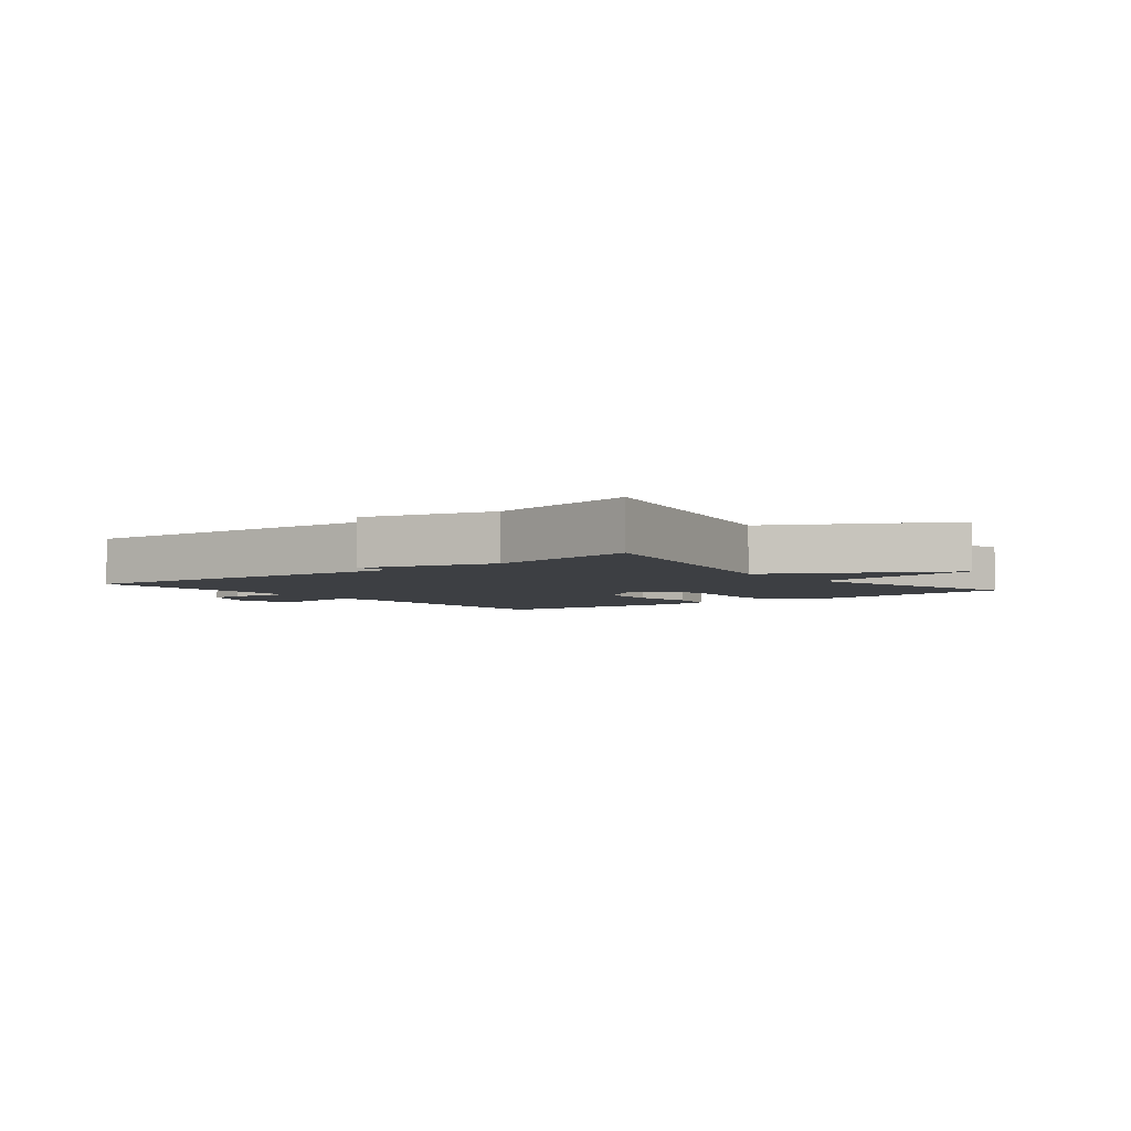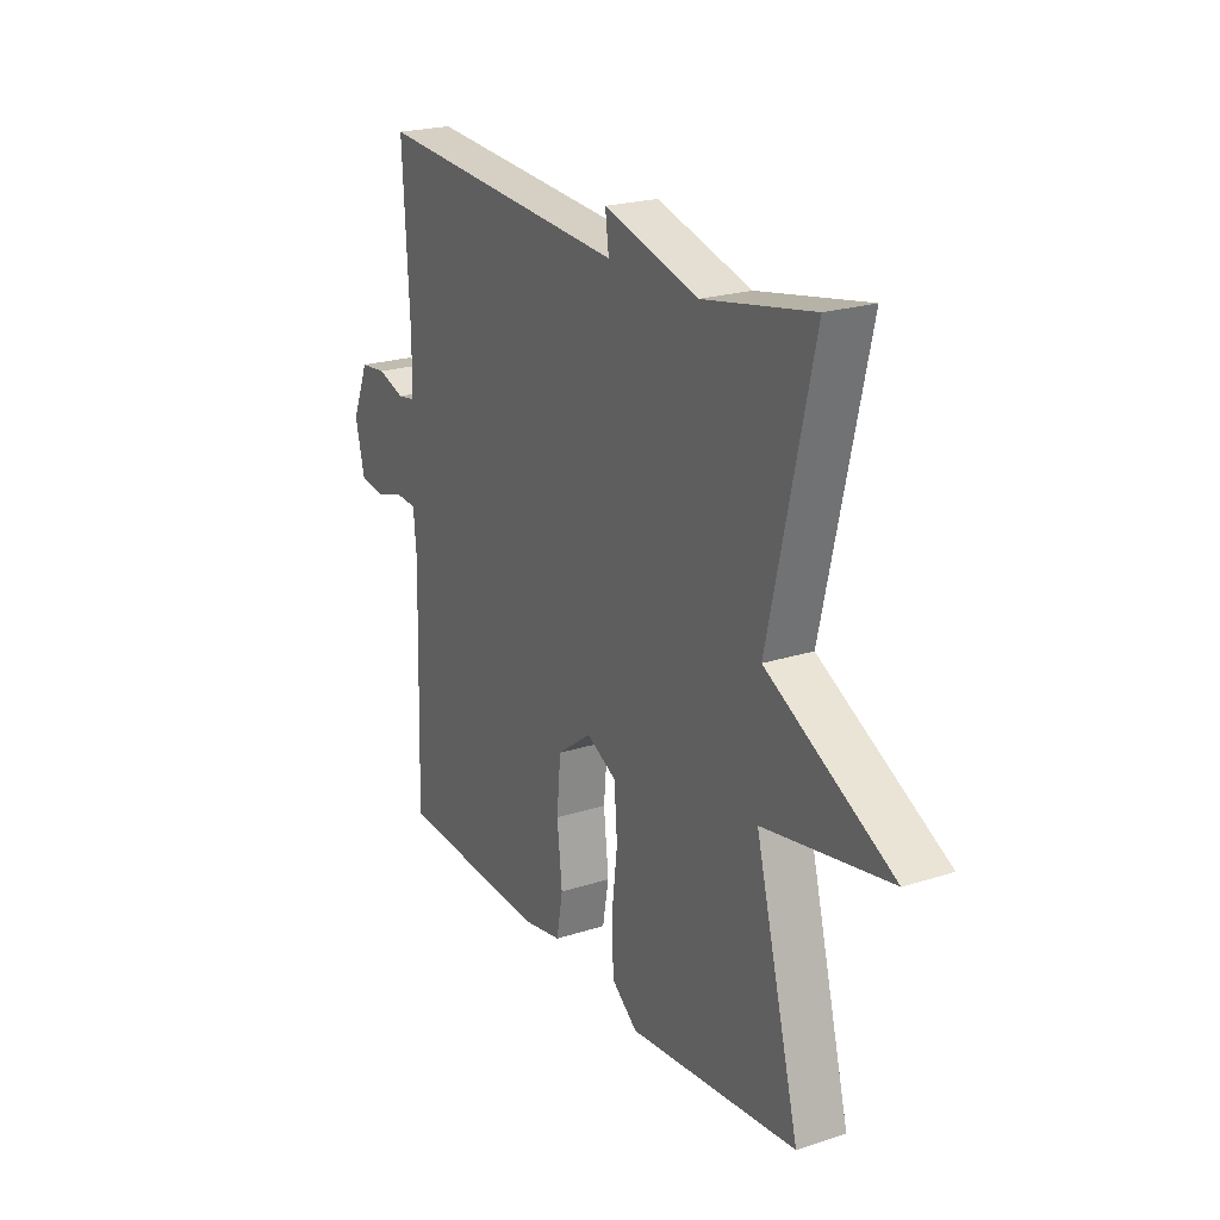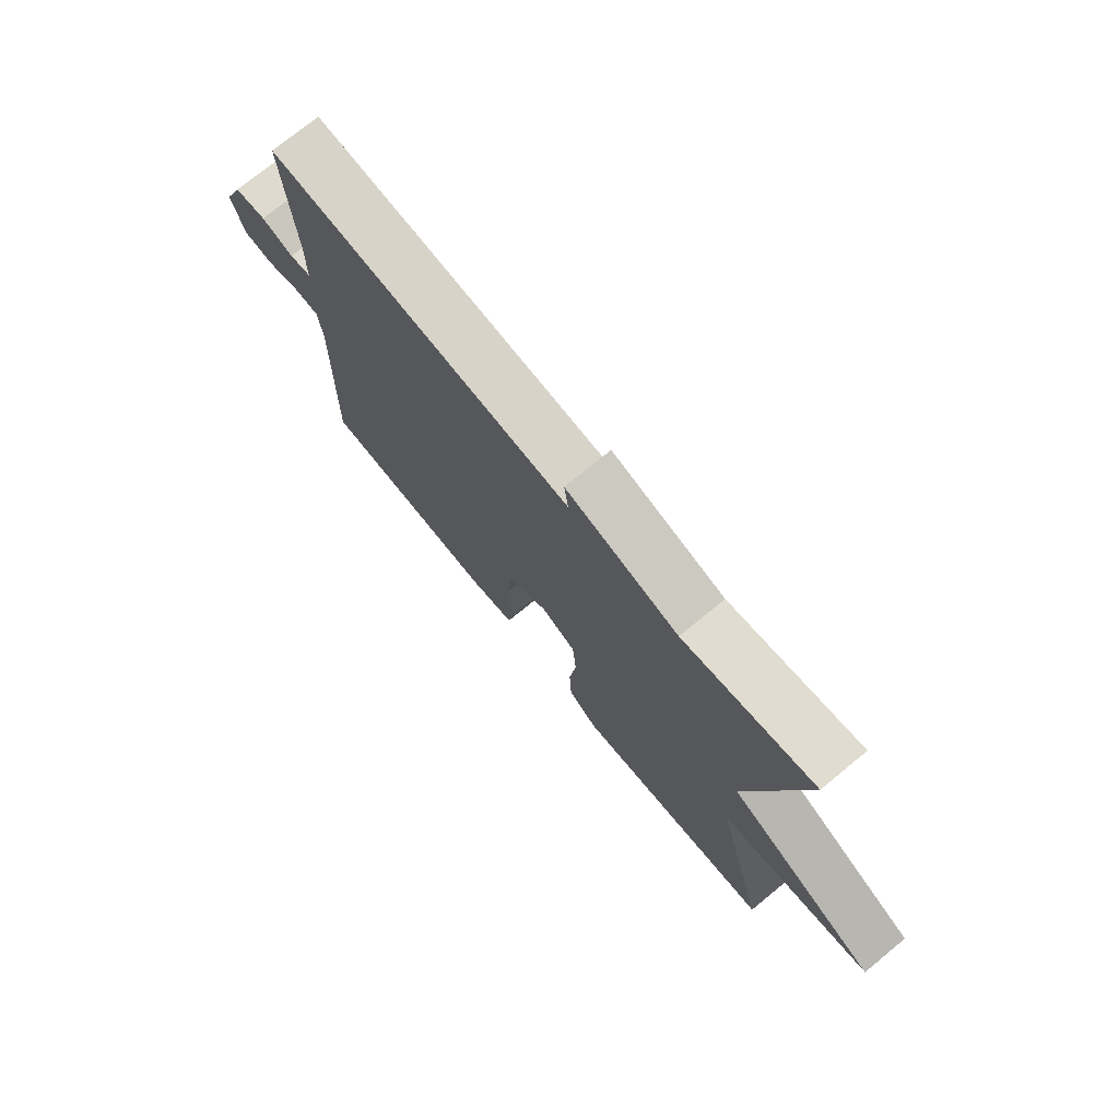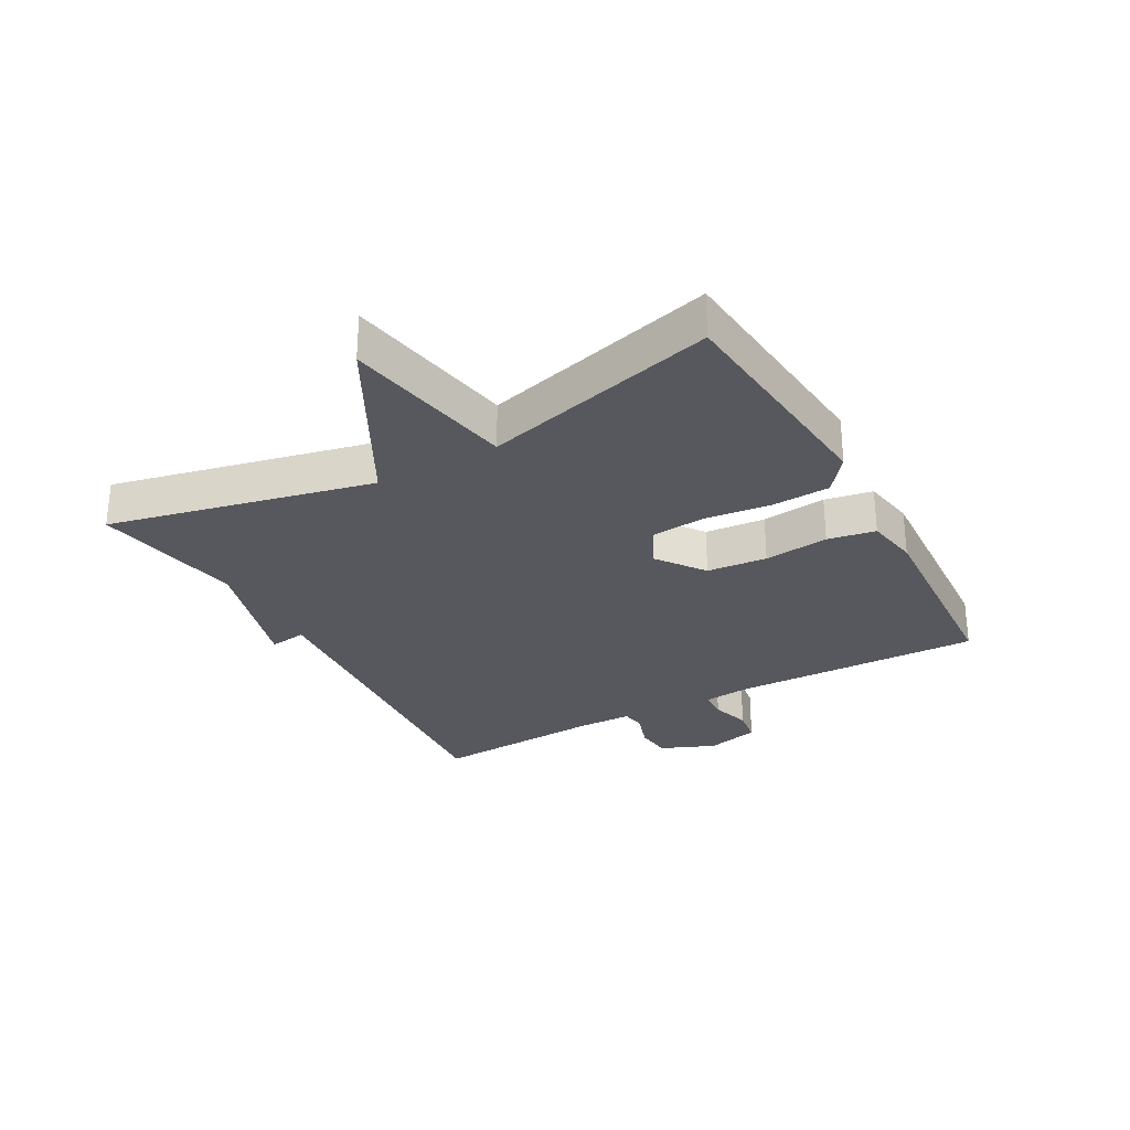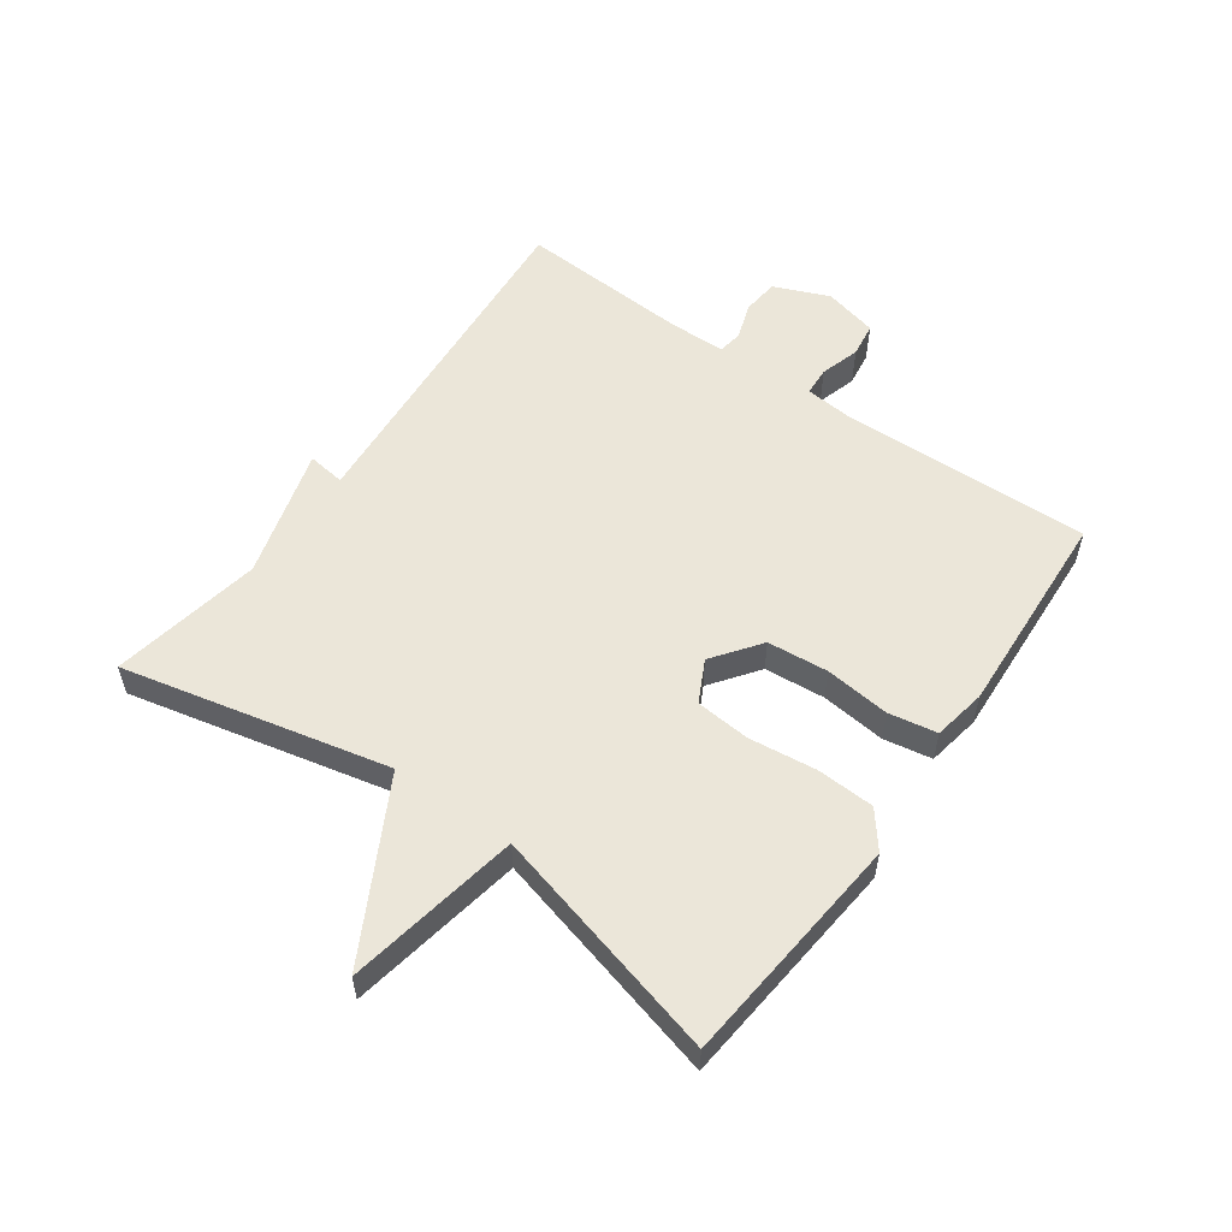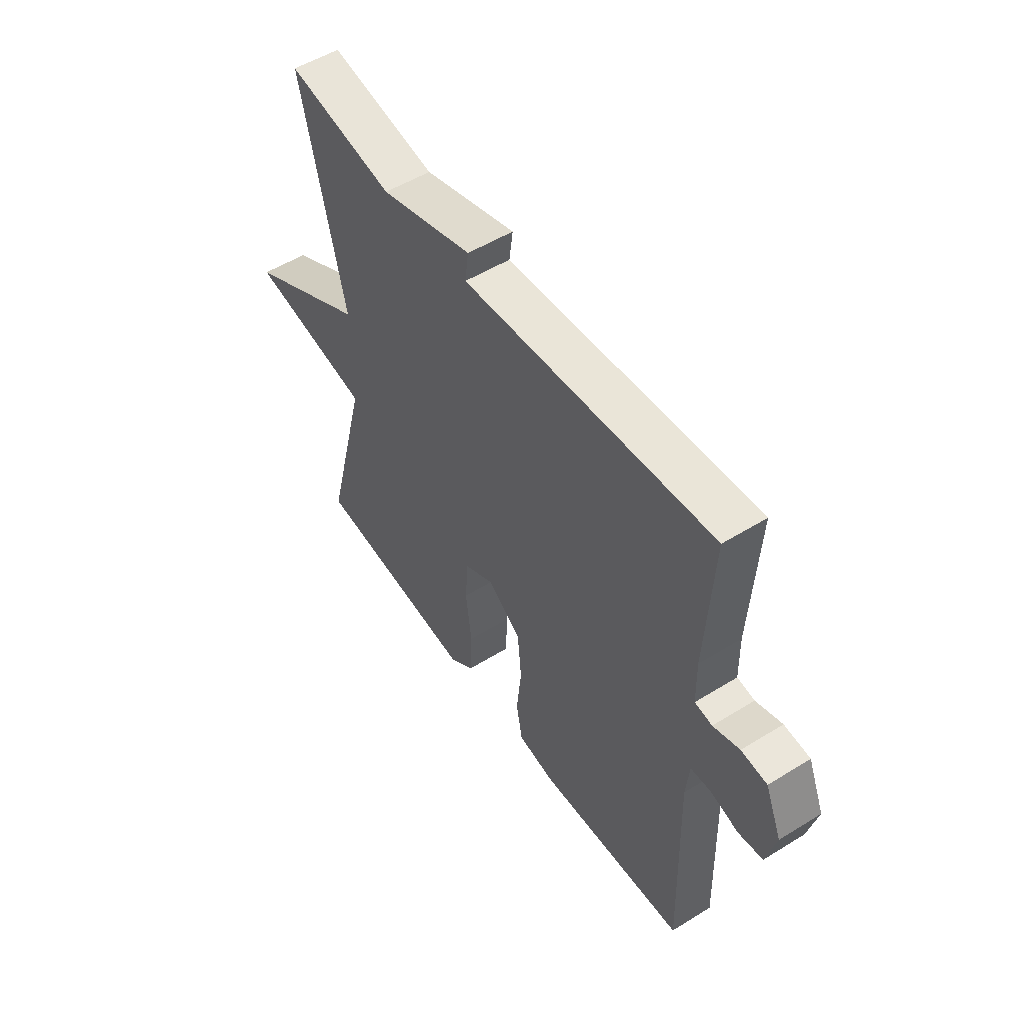
<metadata>
{"format":"obj","ext":"obj","renderer":"f3d","projection":"perspective","resolution":1024,"background":"white","views":[{"elev":-4.1,"azim":38.4,"up":"+Y"},{"elev":22.1,"azim":60.6,"up":"+Z"},{"elev":74.3,"azim":50.7,"up":"+Z"},{"elev":-28.9,"azim":119.1,"up":"+Y"},{"elev":55.7,"azim":125.5,"up":"+Y"},{"elev":52.7,"azim":-123.6,"up":"+Z"}]}
</metadata>
<code>
v -0.5 0.07 -0.5
v -0.488 0.07 -0.098
v -0.495 0.07 -0.023
v -0.541 0.07 -0.02
v -0.604 0.07 -0.039
v -0.659 0.07 -0.031
v -0.68 0.07 0.055
v -0.643 0.07 0.143
v -0.585 0.07 0.149
v -0.526 0.07 0.129
v -0.487 0.07 0.135
v -0.485 0.07 0.224
v -0.5 0.07 0.5
v 0.059 0.07 0.456
v 0.051 0.07 0.516
v 0.259 0.07 0.456
v 0.5 0.07 0.5
v 0.403 0.07 0.076
v 0.68 0.07 -0.074
v 0.403 0.07 -0.124
v 0.5 0.07 -0.5
v 0.128 0.07 -0.536
v 0.071 0.07 -0.491
v 0.067 0.07 -0.399
v 0.08 0.07 -0.292
v 0.073 0.07 -0.204
v 0.007 0.07 -0.17
v -0.069 0.07 -0.226
v -0.078 0.07 -0.323
v -0.067 0.07 -0.427
v -0.081 0.07 -0.504
v -0.166 0.07 -0.519
v -0.5 0 -0.5
v -0.488 0 -0.098
v -0.495 0 -0.023
v -0.541 0 -0.02
v -0.604 0 -0.039
v -0.659 0 -0.031
v -0.68 0 0.055
v -0.643 0 0.143
v -0.585 0 0.149
v -0.526 0 0.129
v -0.487 0 0.135
v -0.485 0 0.224
v -0.5 0 0.5
v 0.059 0 0.456
v 0.051 0 0.516
v 0.259 0 0.456
v 0.5 0 0.5
v 0.403 0 0.076
v 0.68 0 -0.074
v 0.403 0 -0.124
v 0.5 0 -0.5
v 0.128 0 -0.536
v 0.071 0 -0.491
v 0.067 0 -0.399
v 0.08 0 -0.292
v 0.073 0 -0.204
v 0.007 0 -0.17
v -0.069 0 -0.226
v -0.078 0 -0.323
v -0.067 0 -0.427
v -0.081 0 -0.504
v -0.166 0 -0.519
f 32 1 2
f 31 32 2
f 30 31 2
f 29 30 2
f 28 29 2 3
f 27 28 3
f 23 24 25
f 22 23 25
f 21 22 25
f 20 21 25
f 20 25 26
f 18 19 20
f 18 20 26 27
f 18 27 3
f 17 18 3
f 16 17 3
f 12 13 14
f 11 12 14
f 8 9 10
f 7 8 10
f 6 7 10
f 5 6 10
f 4 5 10
f 4 10 11
f 3 4 11 14
f 14 15 16
f 3 14 16
f 34 33 64
f 34 64 63
f 34 63 62
f 34 62 61
f 35 34 61 60
f 35 60 59
f 57 56 55
f 57 55 54
f 57 54 53
f 57 53 52
f 58 57 52
f 52 51 50
f 59 58 52 50
f 35 59 50
f 35 50 49
f 35 49 48
f 46 45 44
f 46 44 43
f 42 41 40
f 42 40 39
f 42 39 38
f 42 38 37
f 42 37 36
f 43 42 36
f 46 43 36 35
f 48 47 46
f 48 46 35
f 1 33 34 2
f 2 34 35 3
f 3 35 36 4
f 4 36 37 5
f 5 37 38 6
f 6 38 39 7
f 7 39 40 8
f 8 40 41 9
f 9 41 42 10
f 10 42 43 11
f 11 43 44 12
f 12 44 45 13
f 13 45 46 14
f 14 46 47 15
f 15 47 48 16
f 16 48 49 17
f 17 49 50 18
f 18 50 51 19
f 19 51 52 20
f 20 52 53 21
f 21 53 54 22
f 22 54 55 23
f 23 55 56 24
f 24 56 57 25
f 25 57 58 26
f 26 58 59 27
f 27 59 60 28
f 28 60 61 29
f 29 61 62 30
f 30 62 63 31
f 31 63 64 32
f 32 64 33 1

</code>
